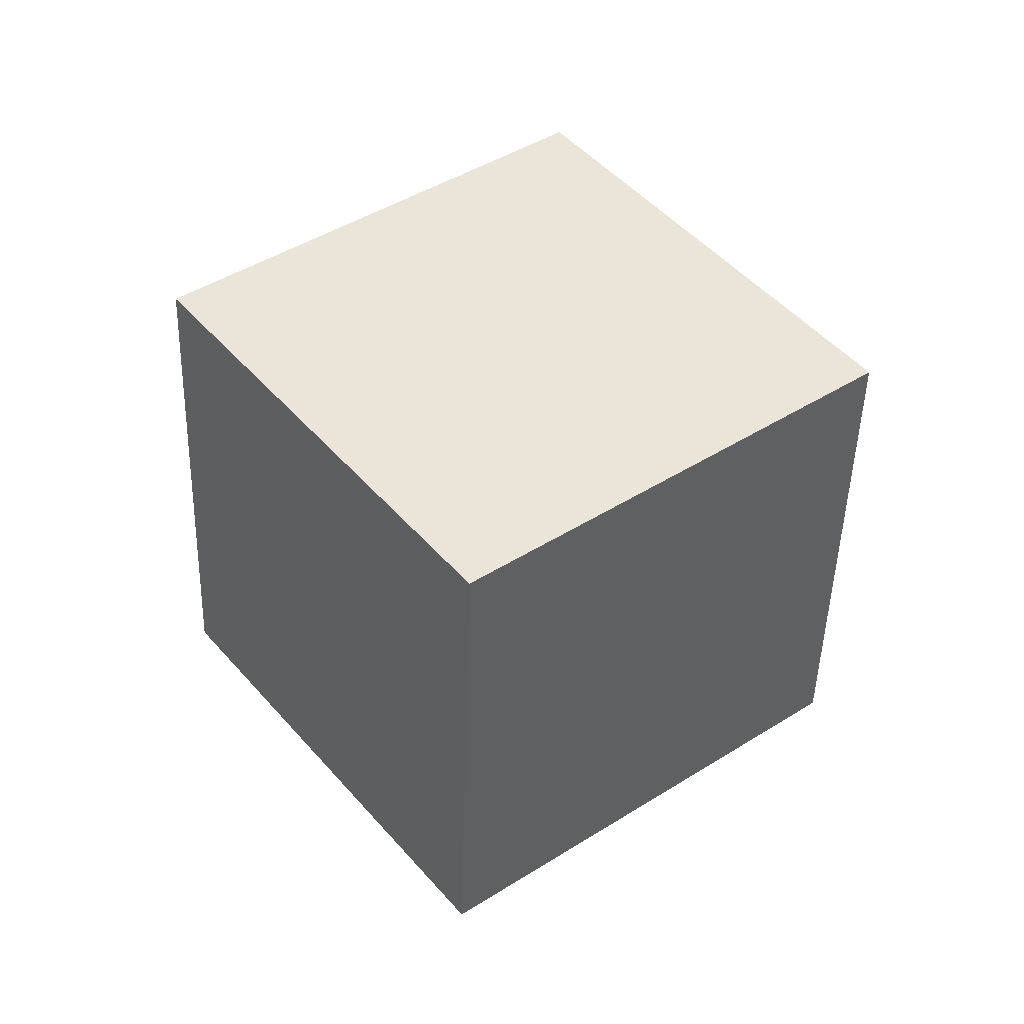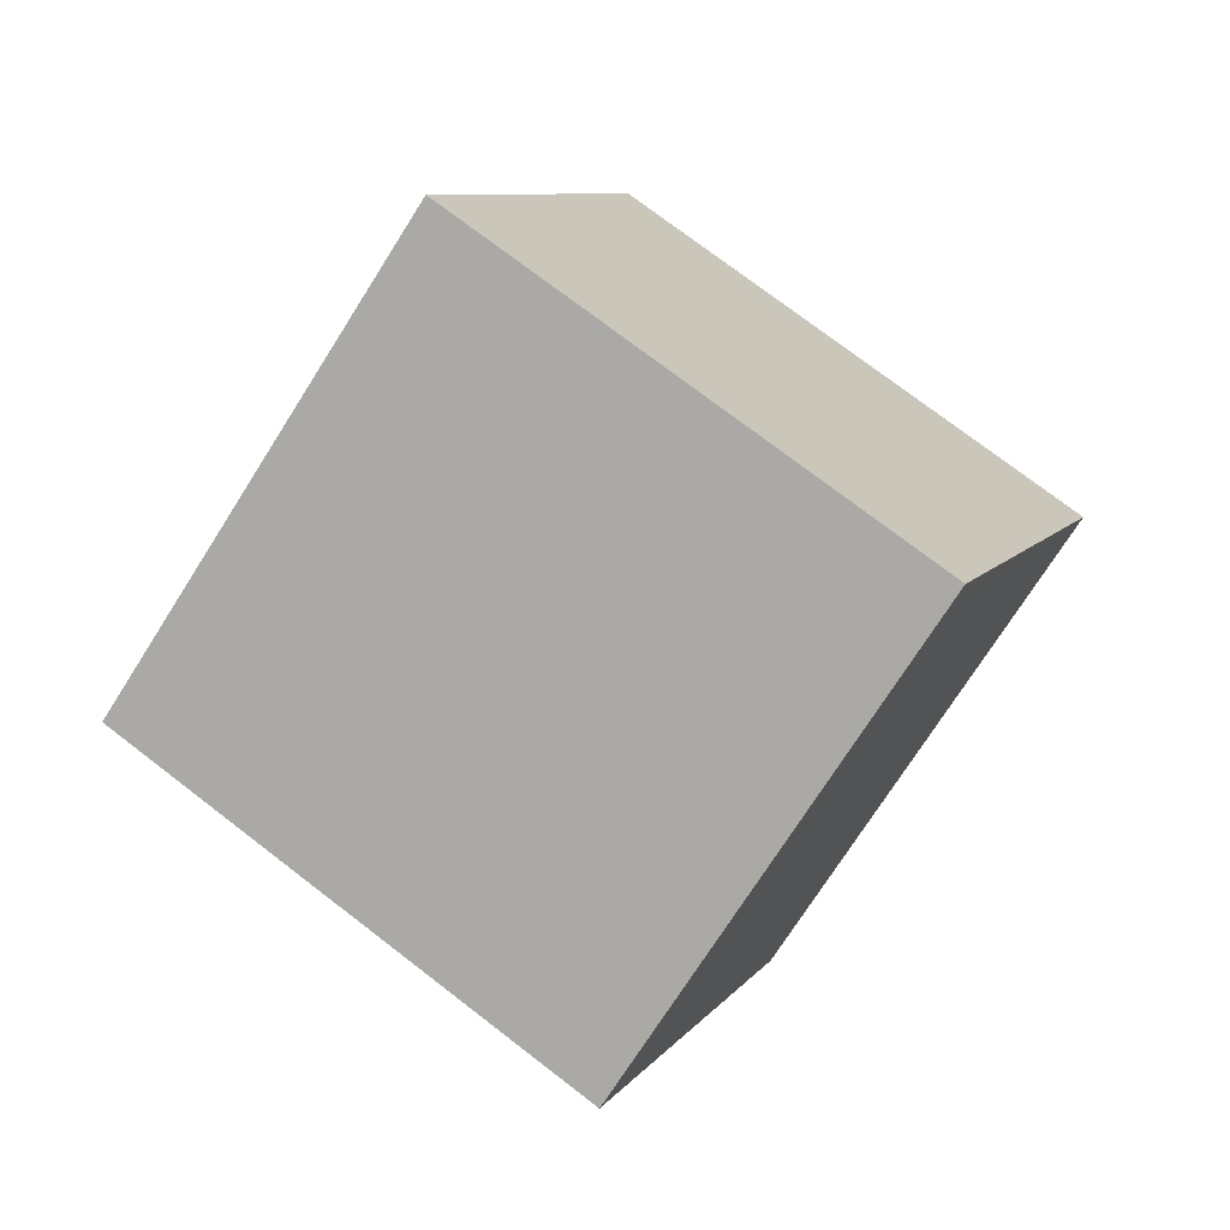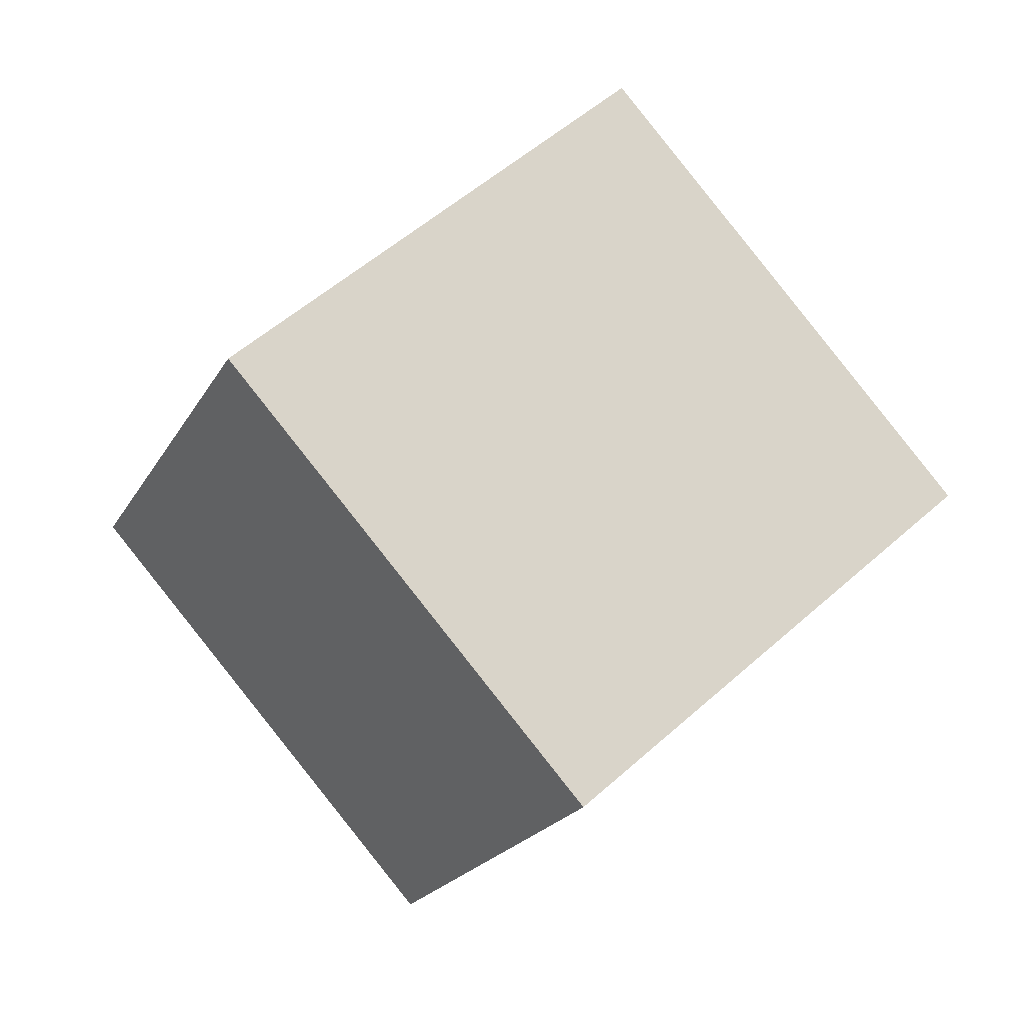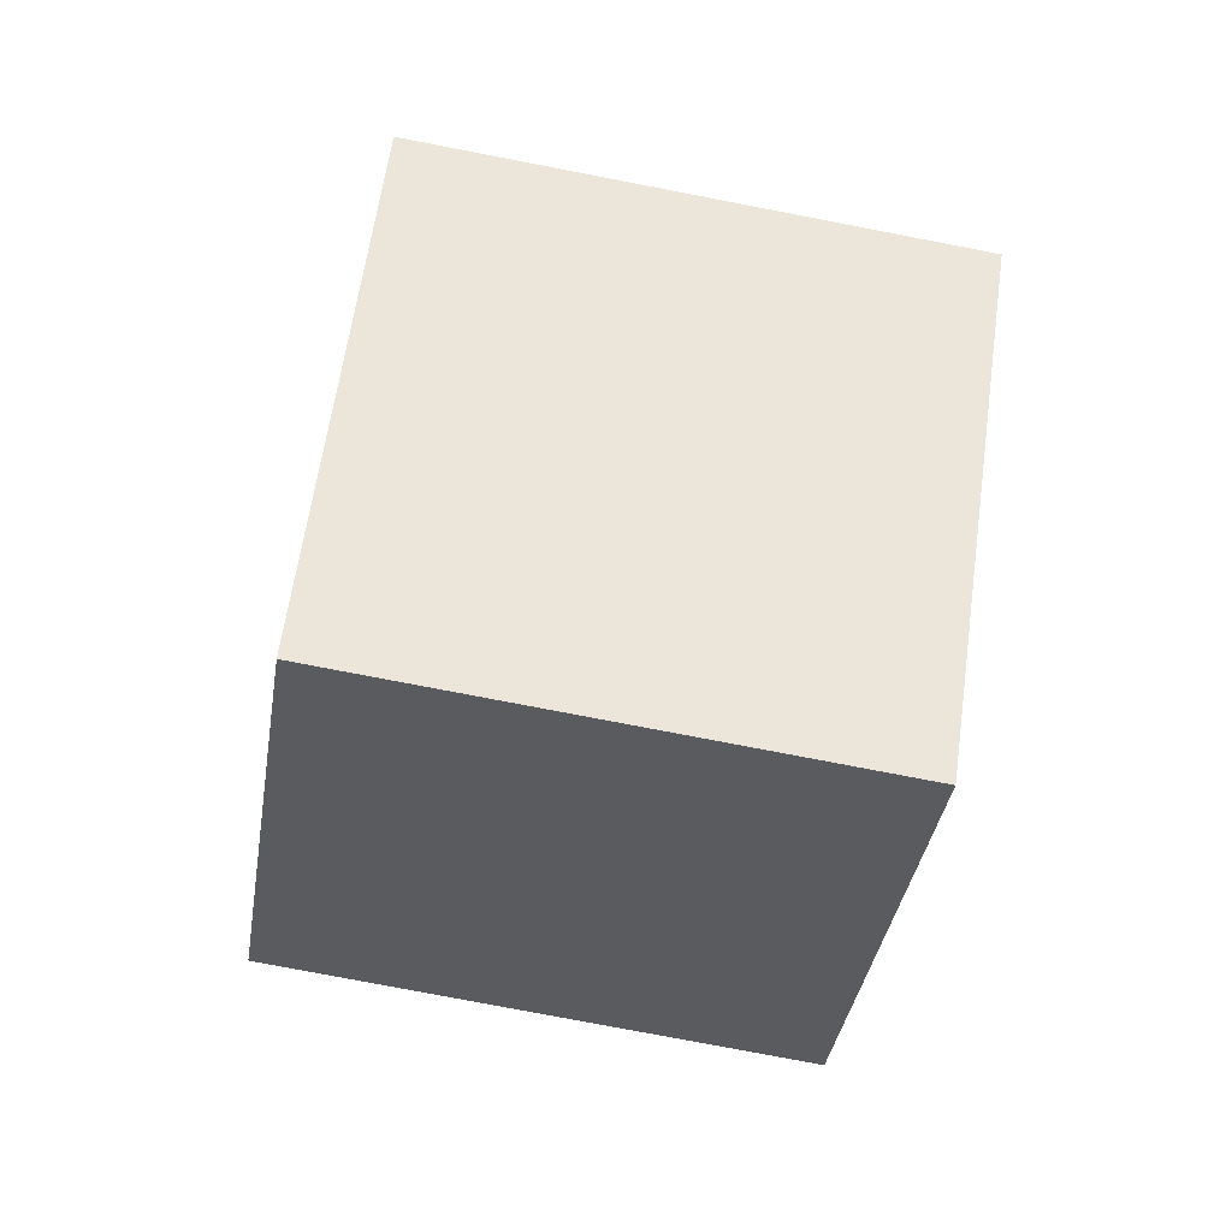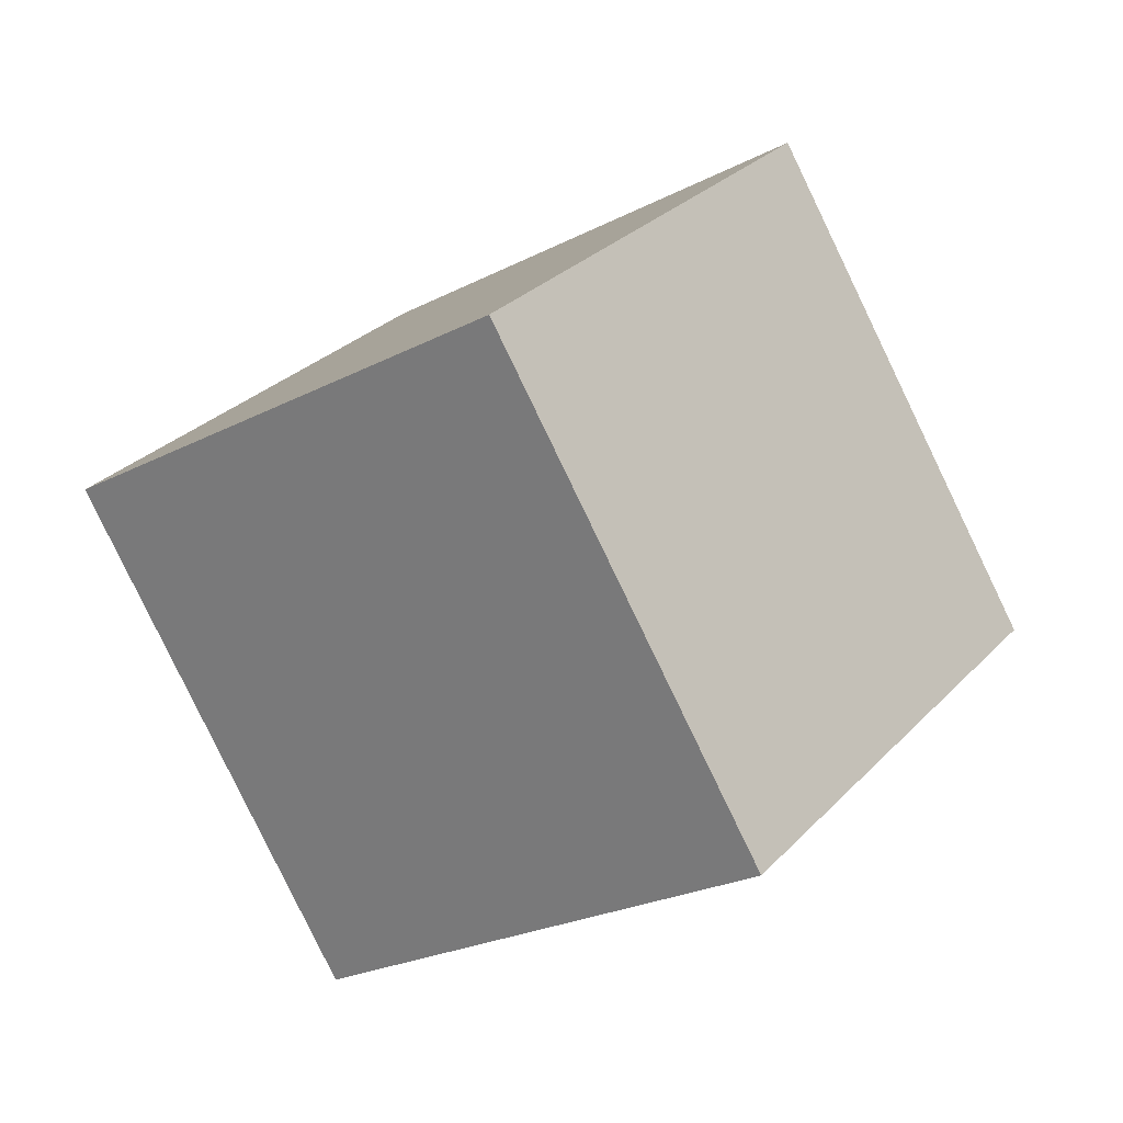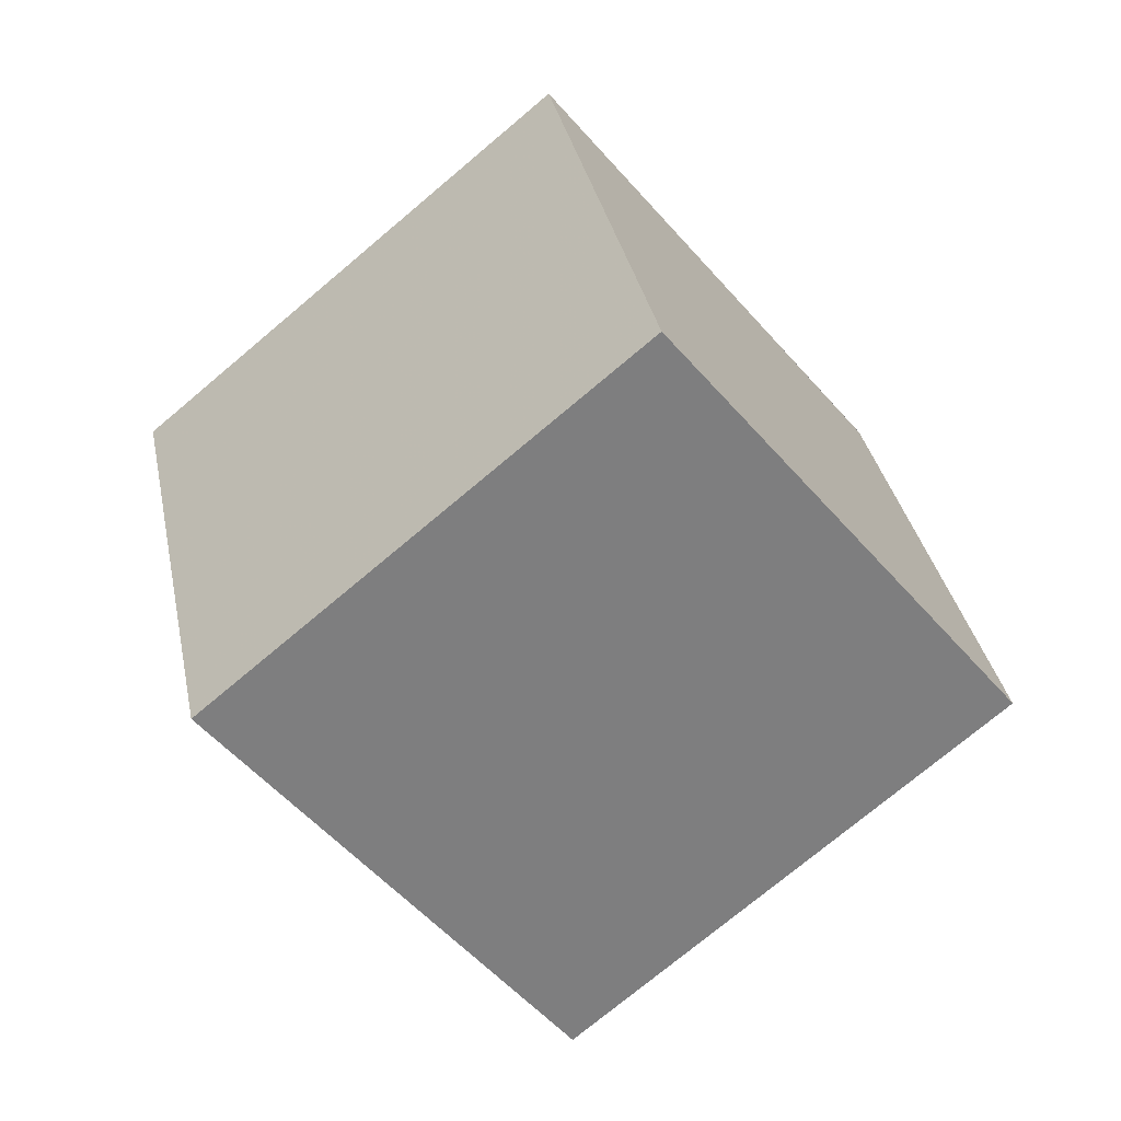
<metadata>
{"format":"obj","ext":"obj","renderer":"f3d","projection":"perspective","resolution":1024,"background":"white","views":[{"elev":-8.5,"azim":166.3,"up":"+Z"},{"elev":-3.8,"azim":-43.0,"up":"+Y"},{"elev":-7.1,"azim":98.8,"up":"+Y"},{"elev":5.1,"azim":-152.9,"up":"+Y"},{"elev":39.0,"azim":151.0,"up":"+Y"},{"elev":41.9,"azim":108.2,"up":"+Y"}]}
</metadata>
<code>
v -8.799 9.527 -1.678
v -3.981 3.561 4.74
v -0.187 11.4 -6.402
v 4.632 5.436 0.01666
v -10.41 1.723 -7.719
v -5.595 -4.243 -1.3
v -1.802 3.597 -12.44
v 3.017 -2.368 -6.024
f 2 4 1
f 5 2 1
f 1 4 3
f 3 5 1
f 2 8 4
f 6 2 5
f 6 8 2
f 4 8 3
f 7 5 3
f 3 8 7
f 7 6 5
f 8 6 7

</code>
